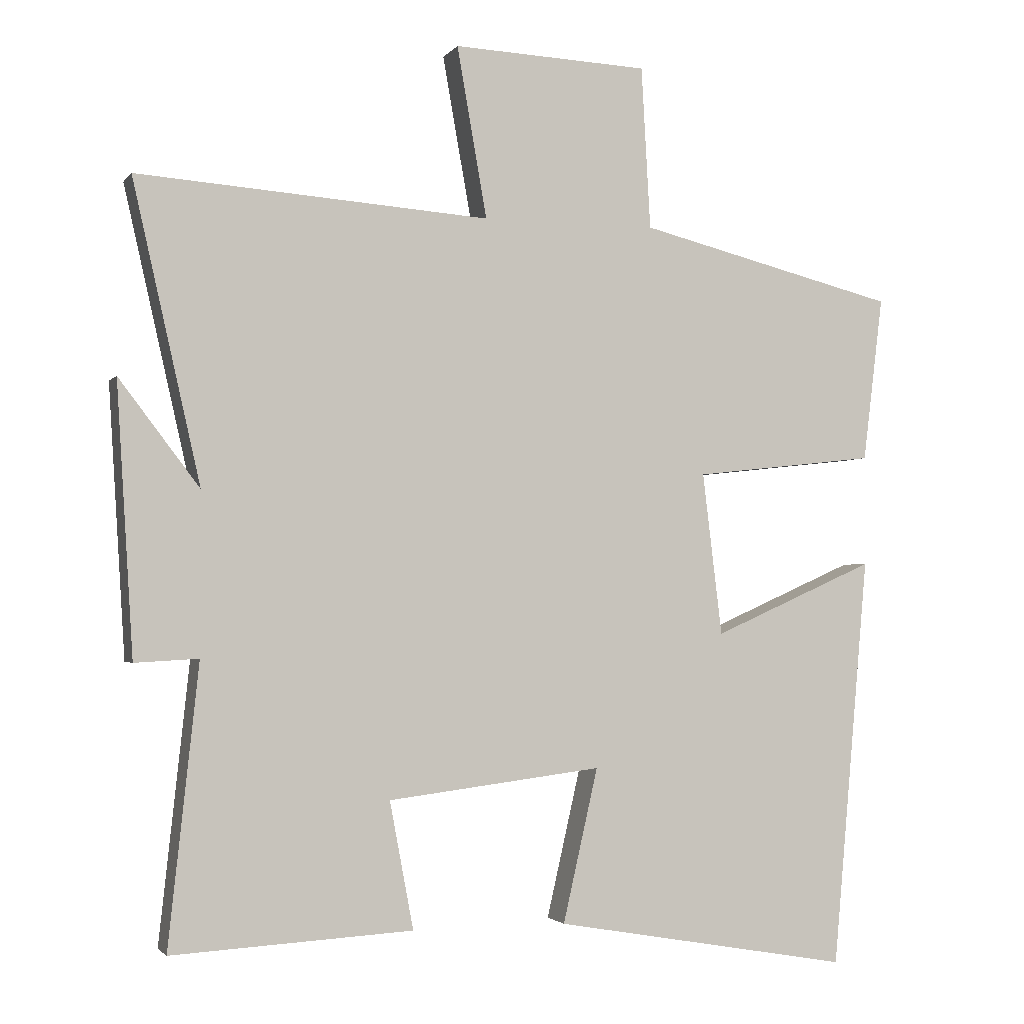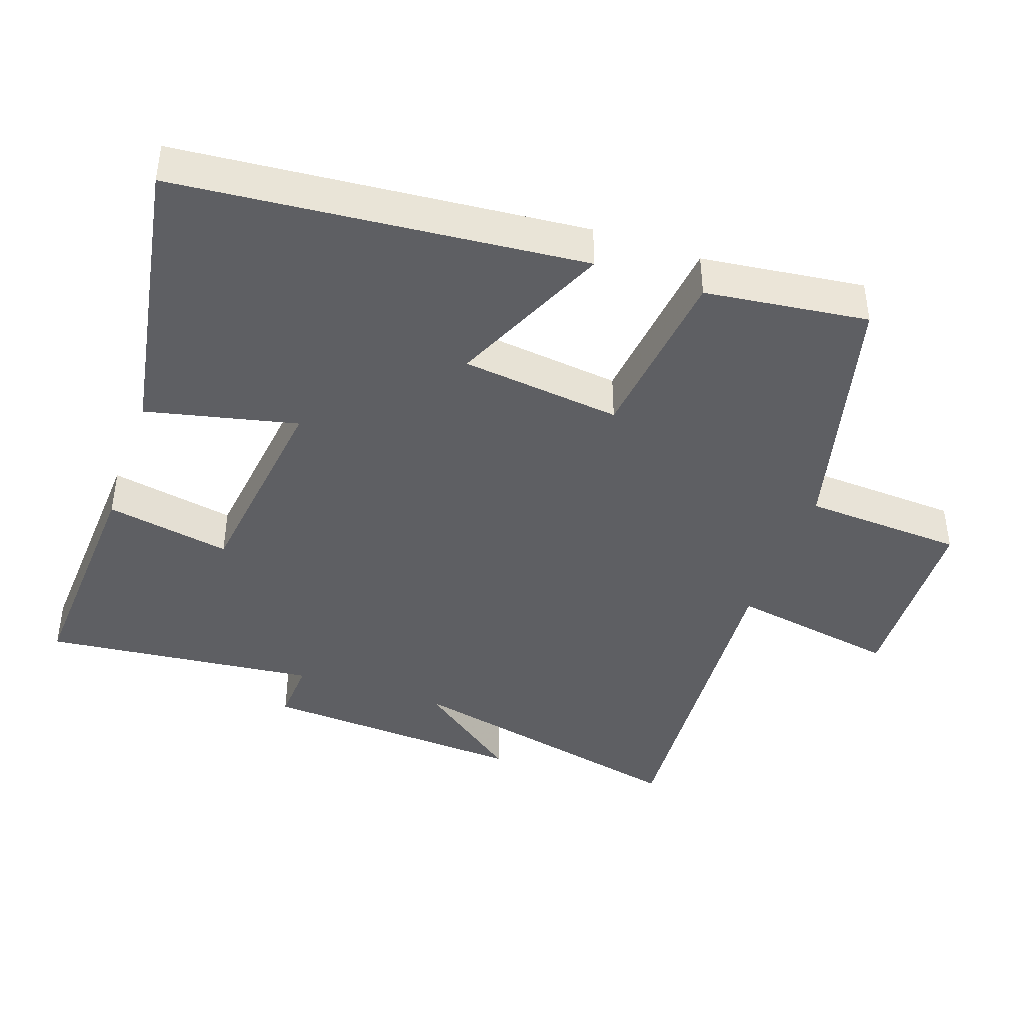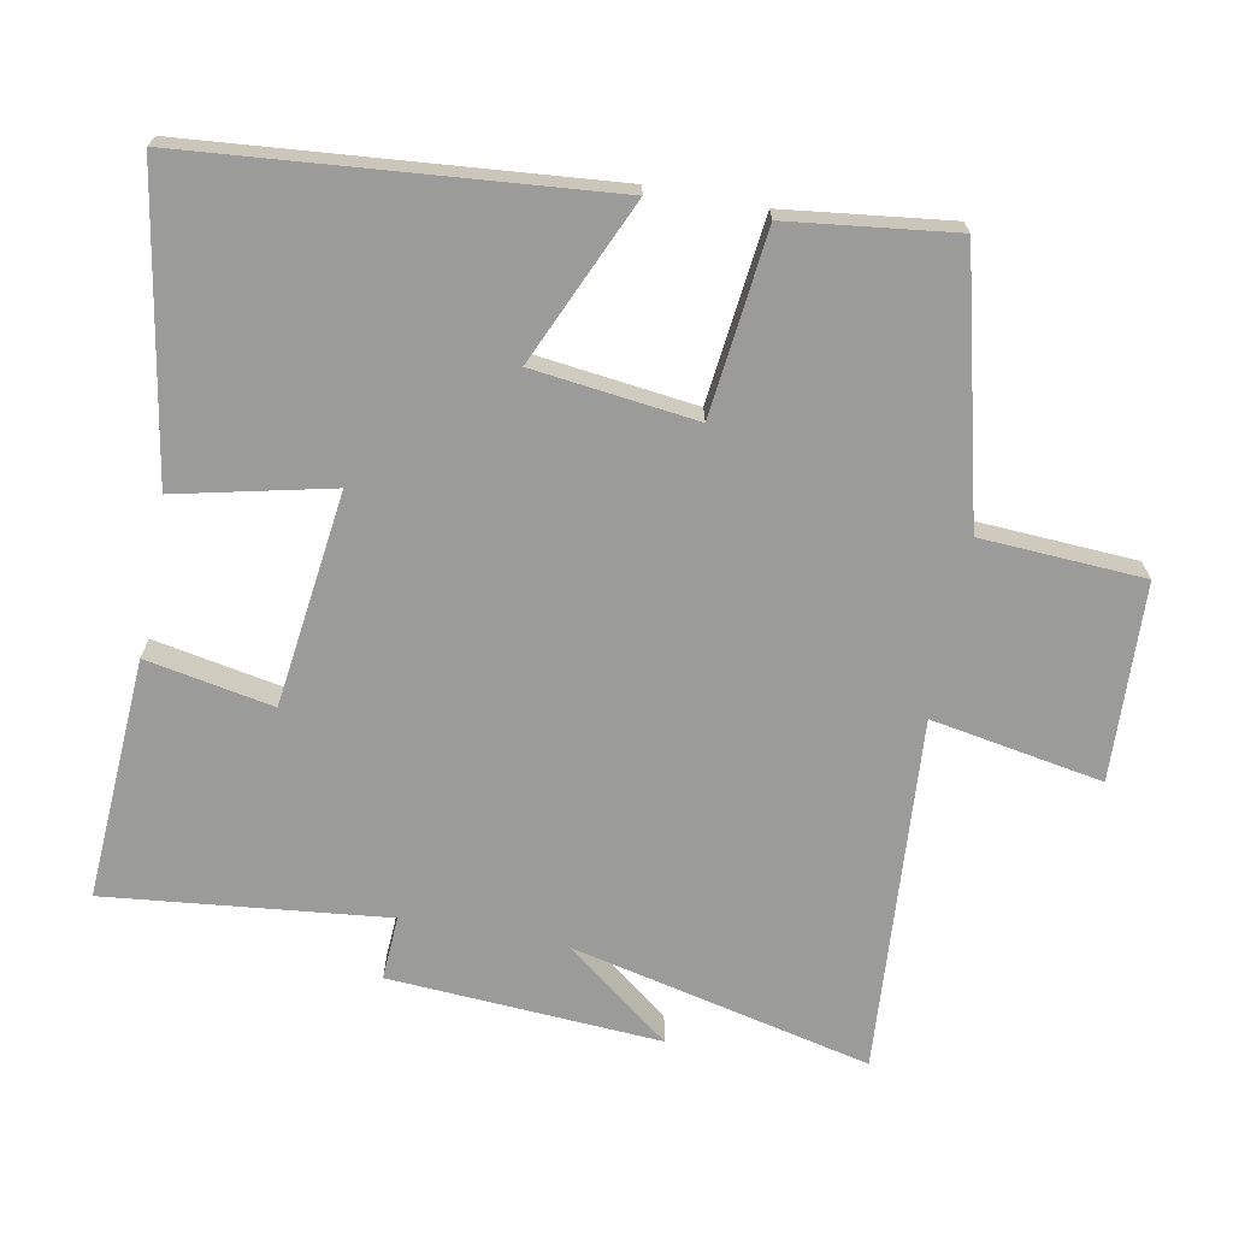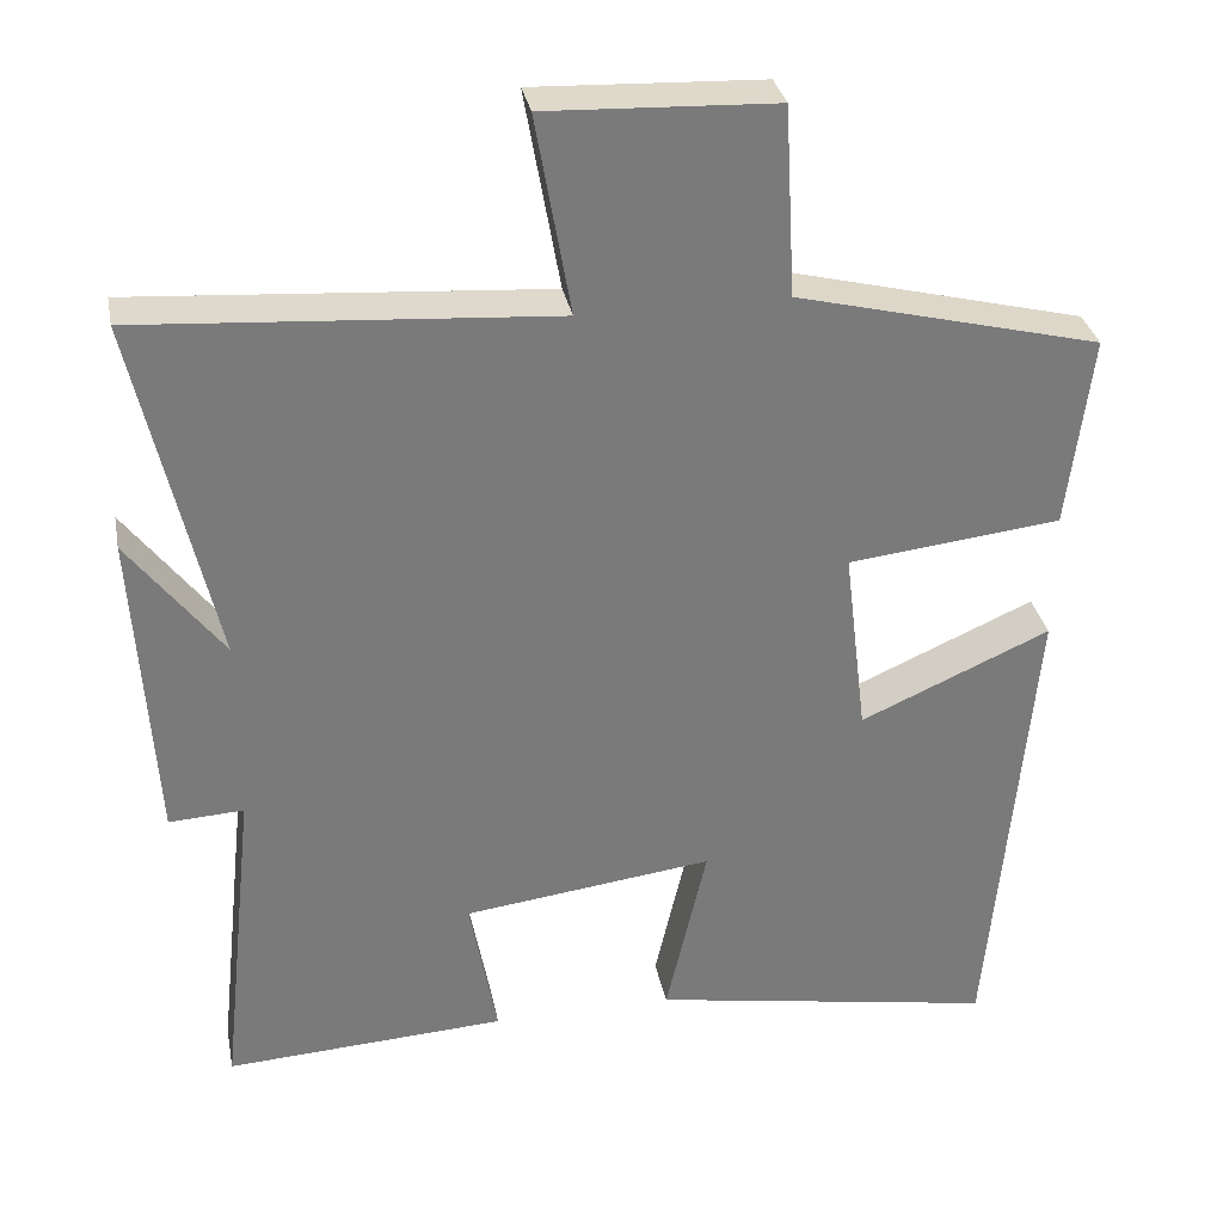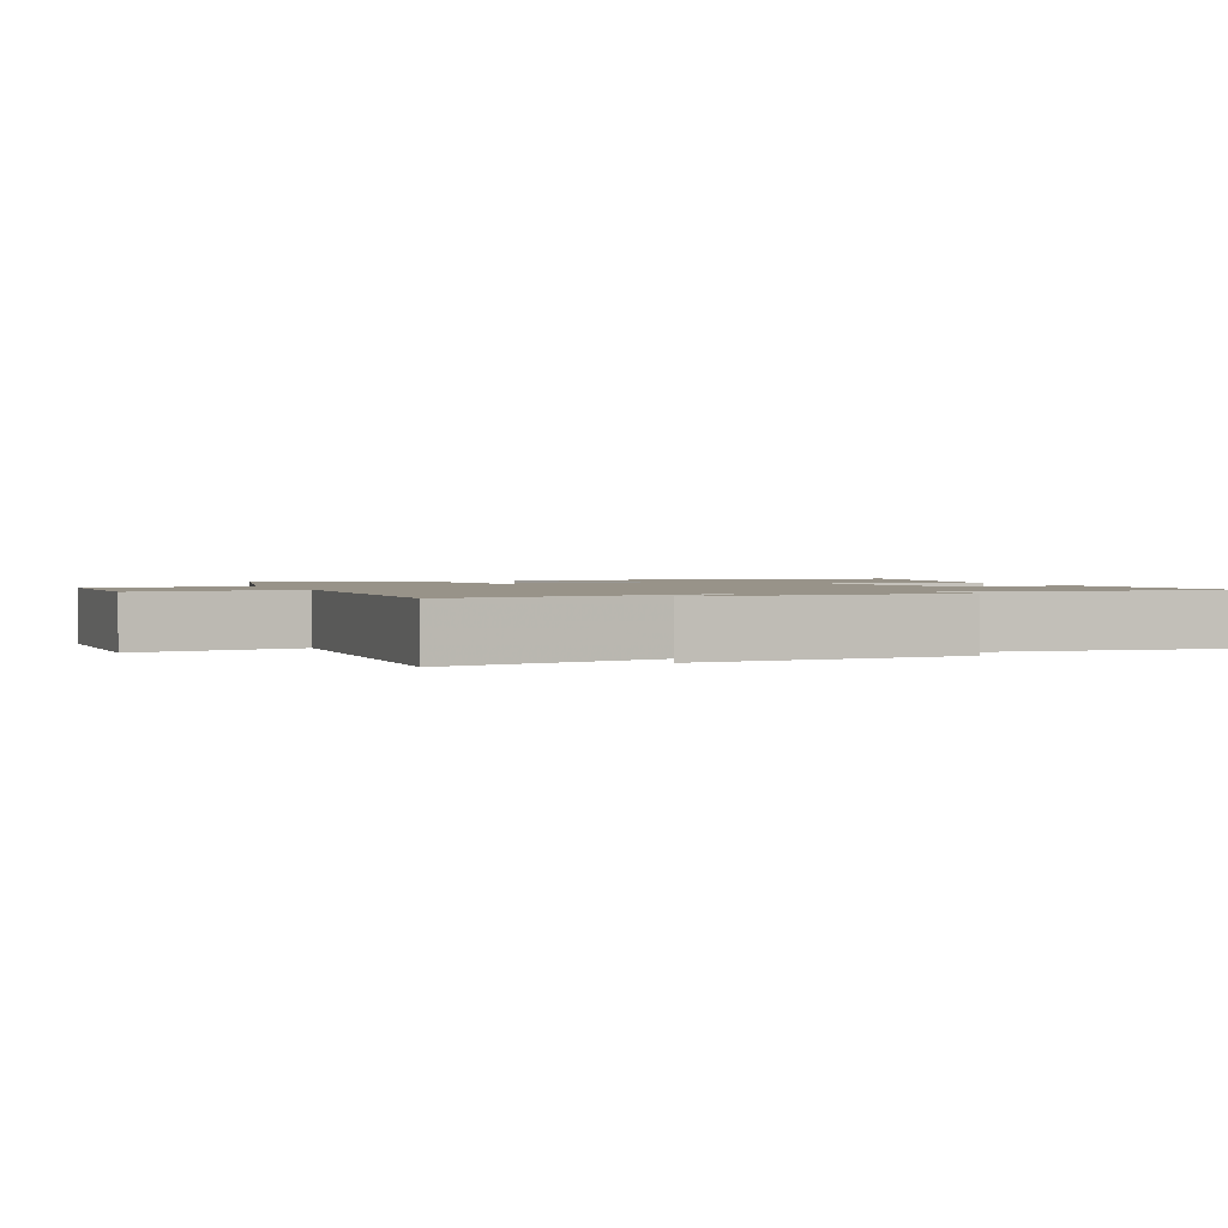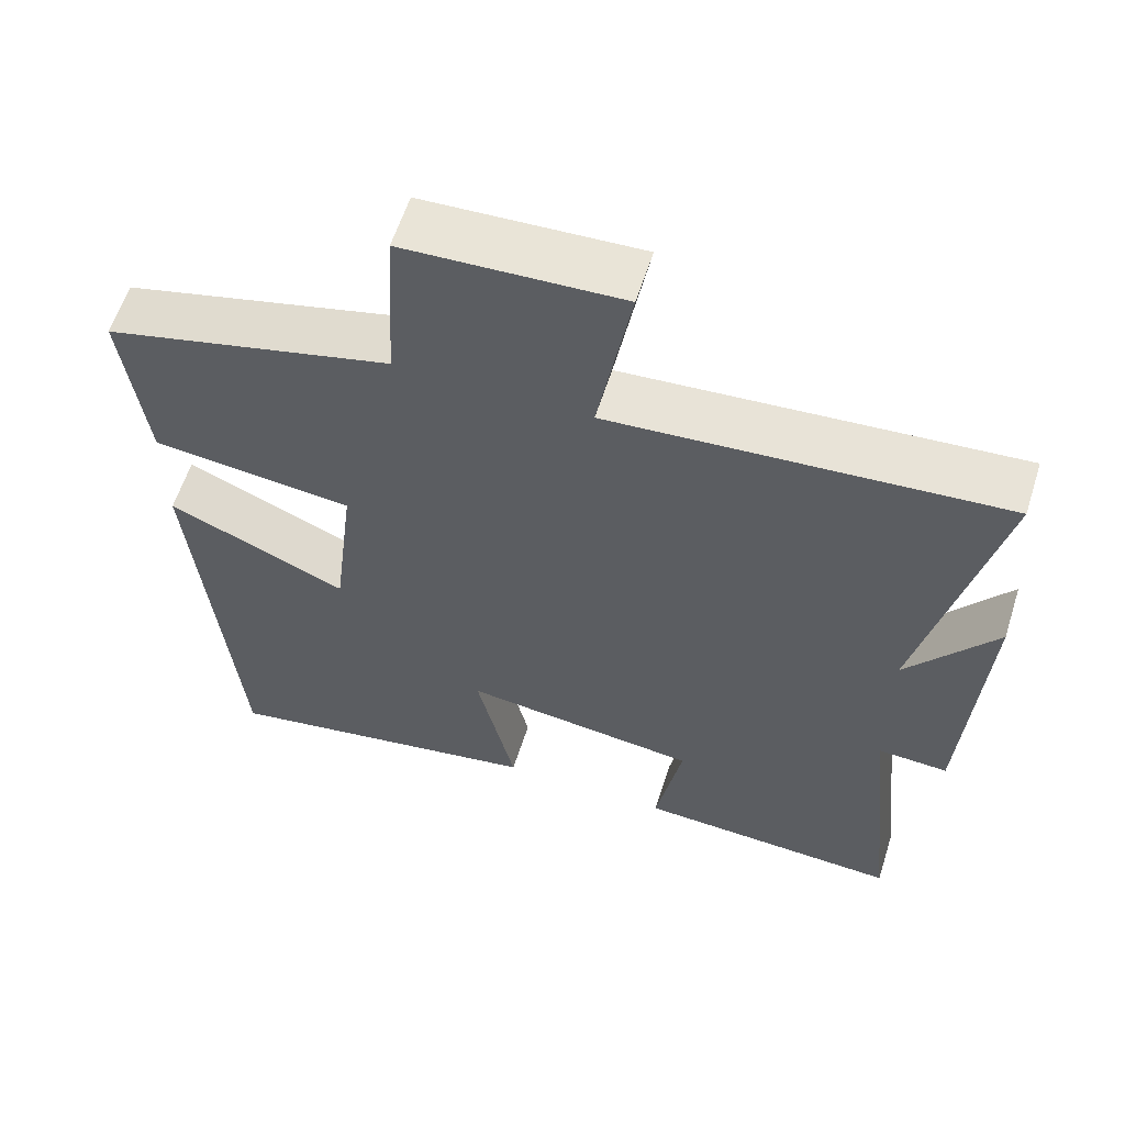
<metadata>
{"format":"obj","ext":"obj","renderer":"f3d","projection":"perspective","resolution":1024,"background":"white","views":[{"elev":-2.3,"azim":161.7,"up":"+Z"},{"elev":-42.0,"azim":-109.2,"up":"+Y"},{"elev":-69.6,"azim":-100.8,"up":"+Y"},{"elev":32.2,"azim":169.0,"up":"+Z"},{"elev":1.6,"azim":66.9,"up":"+Y"},{"elev":59.7,"azim":17.6,"up":"+Z"}]}
</metadata>
<code>
v -0.448 0.07 -0.574
v -0.5 0.07 0.013
v -0.267 0.07 -0.09
v -0.239 0.07 0.142
v -0.5 0.07 0.171
v -0.529 0.07 0.407
v -0.157 0.07 0.5
v -0.144 0.07 0.732
v 0.136 0.07 0.744
v 0.093 0.07 0.5
v 0.597 0.07 0.536
v 0.5 0.07 0.109
v 0.615 0.07 0.26
v 0.591 0.07 -0.126
v 0.5 0.07 -0.121
v 0.543 0.07 -0.519
v 0.199 0.07 -0.5
v 0.233 0.07 -0.319
v -0.073 0.07 -0.281
v -0.023 0.07 -0.5
v -0.448 0 -0.574
v -0.5 0 0.013
v -0.267 0 -0.09
v -0.239 0 0.142
v -0.5 0 0.171
v -0.529 0 0.407
v -0.157 0 0.5
v -0.144 0 0.732
v 0.136 0 0.744
v 0.093 0 0.5
v 0.597 0 0.536
v 0.5 0 0.109
v 0.615 0 0.26
v 0.591 0 -0.126
v 0.5 0 -0.121
v 0.543 0 -0.519
v 0.199 0 -0.5
v 0.233 0 -0.319
v -0.073 0 -0.281
v -0.023 0 -0.5
f 1 2 3
f 20 1 3
f 19 20 3
f 18 19 3 4
f 15 16 17 18
f 15 18 4
f 12 13 14 15
f 12 15 4
f 4 5 6
f 12 4 6
f 11 12 6
f 10 11 6
f 7 8 9 10
f 6 7 10
f 23 22 21
f 23 21 40
f 23 40 39
f 24 23 39 38
f 38 37 36 35
f 24 38 35
f 35 34 33 32
f 24 35 32
f 26 25 24
f 26 24 32
f 26 32 31
f 26 31 30
f 30 29 28 27
f 30 27 26
f 1 21 22 2
f 2 22 23 3
f 3 23 24 4
f 4 24 25 5
f 5 25 26 6
f 6 26 27 7
f 7 27 28 8
f 8 28 29 9
f 9 29 30 10
f 10 30 31 11
f 11 31 32 12
f 12 32 33 13
f 13 33 34 14
f 14 34 35 15
f 15 35 36 16
f 16 36 37 17
f 17 37 38 18
f 18 38 39 19
f 19 39 40 20
f 20 40 21 1

</code>
